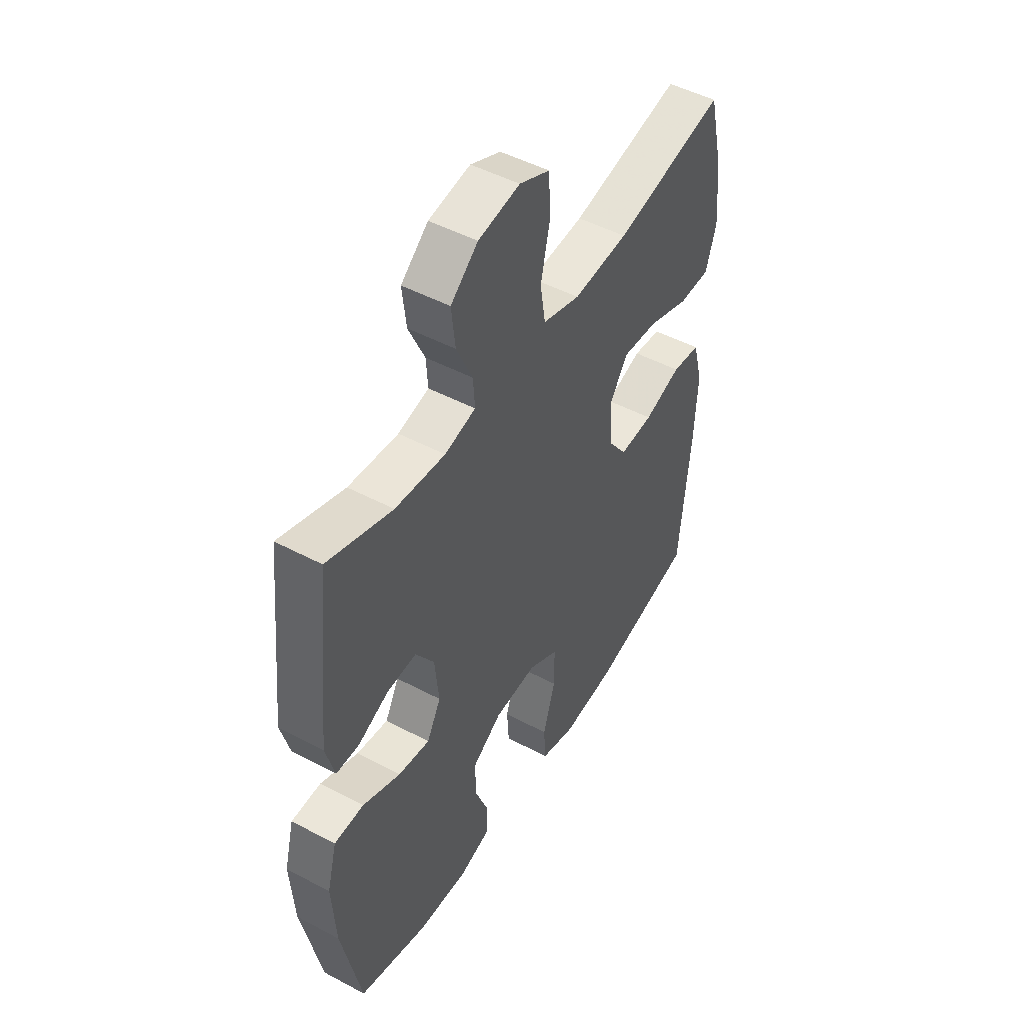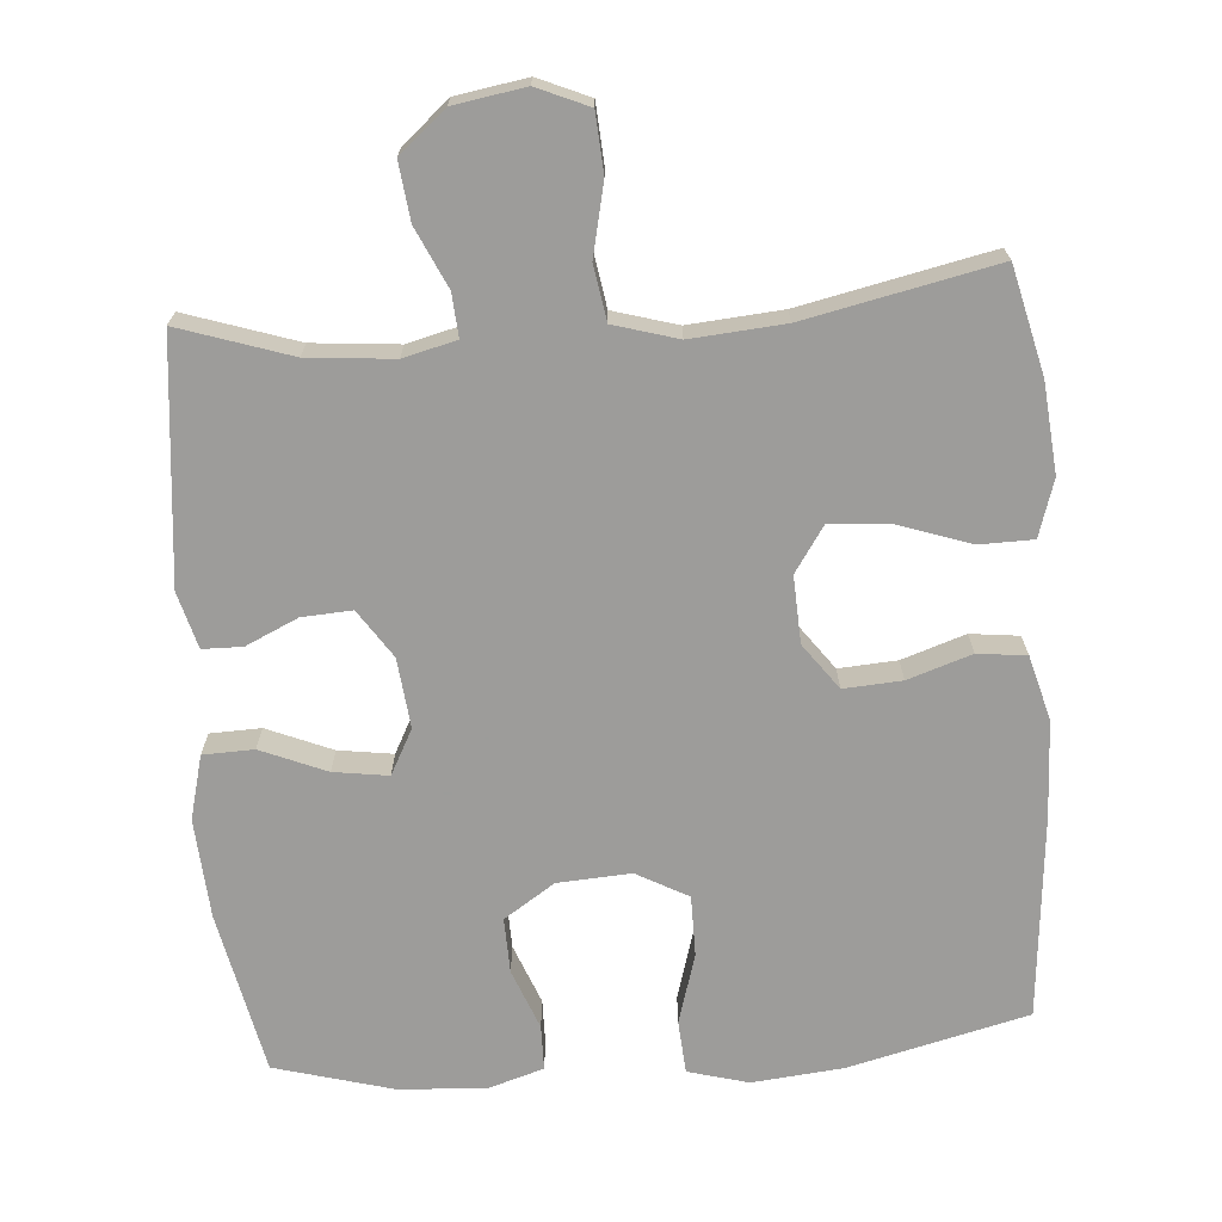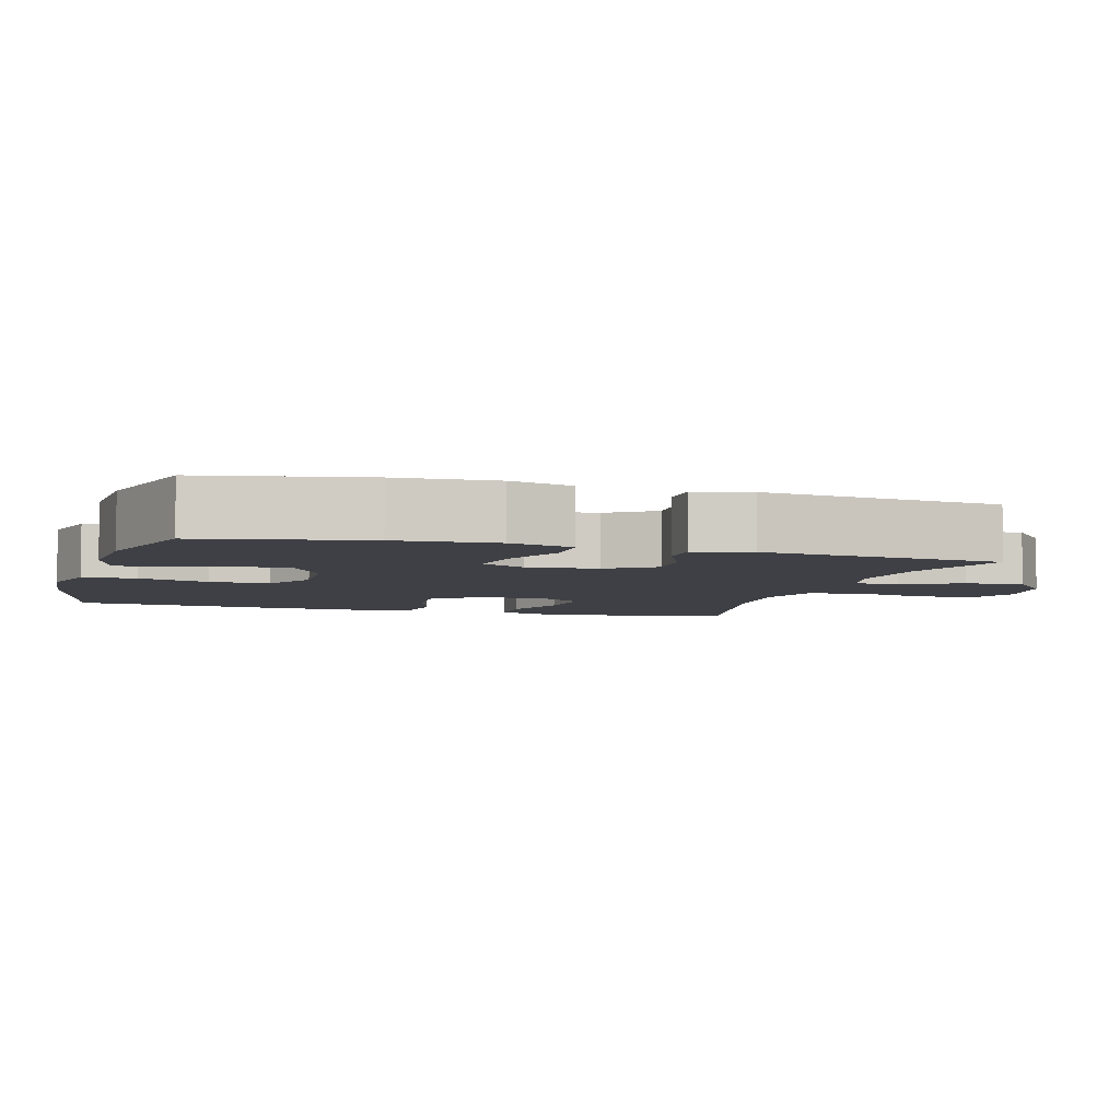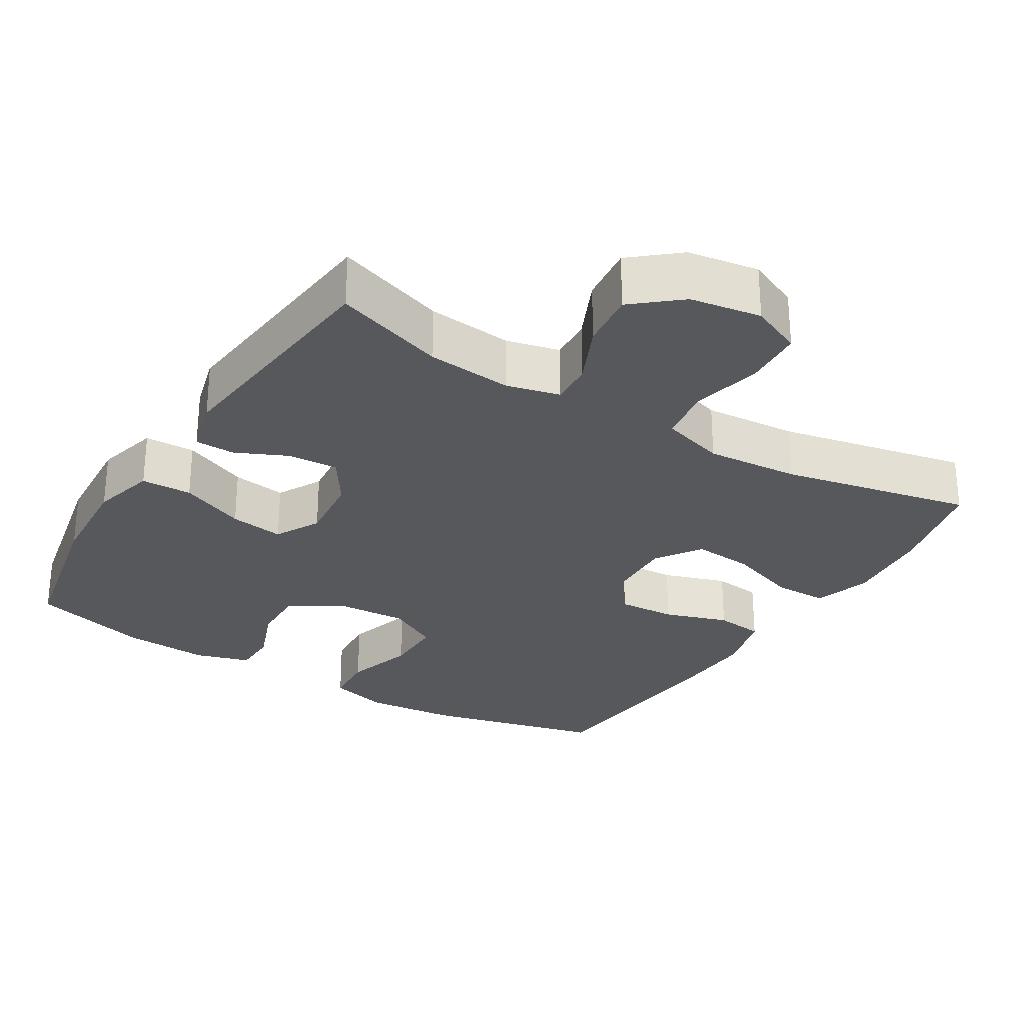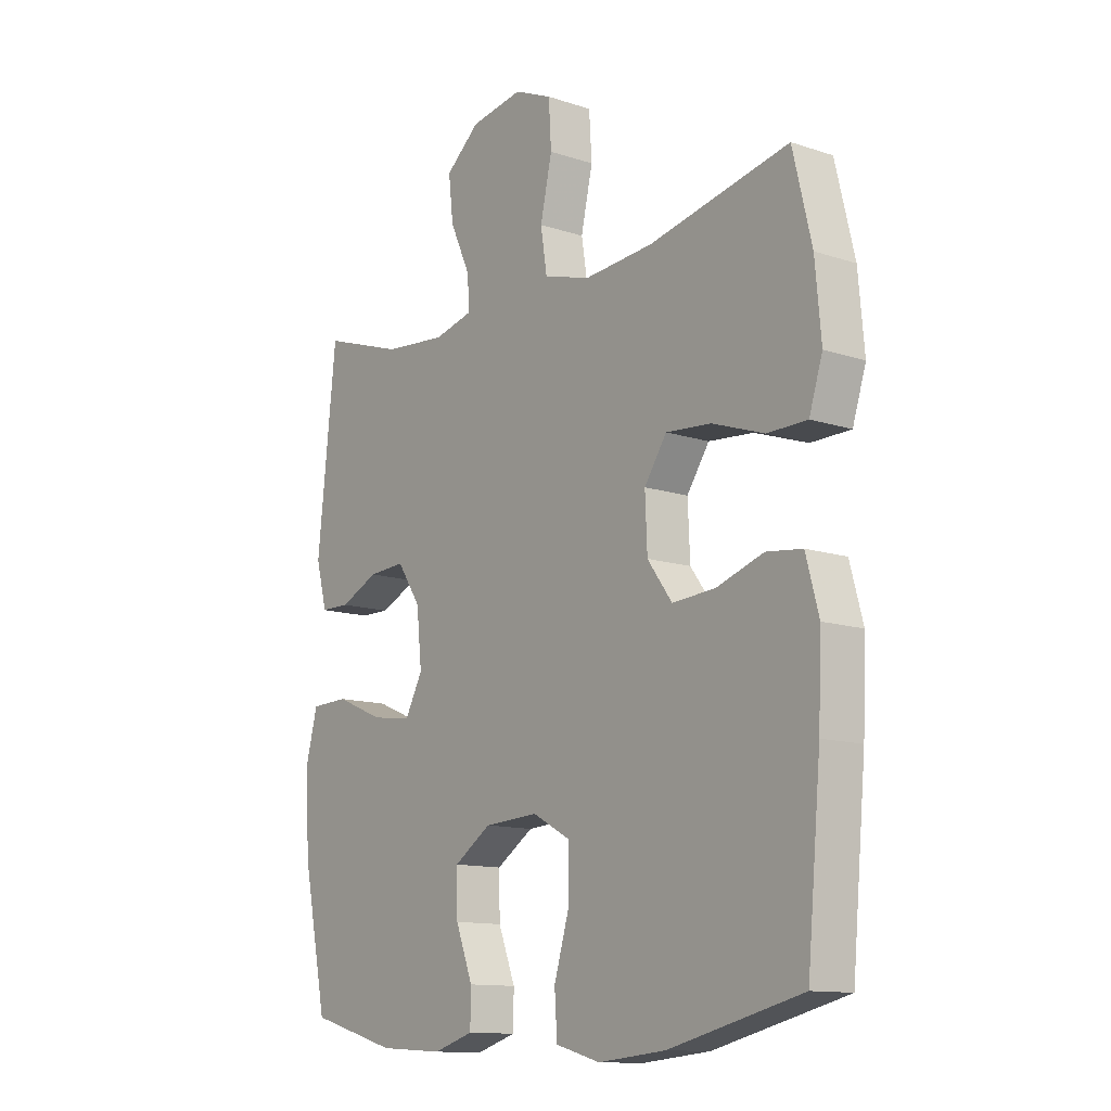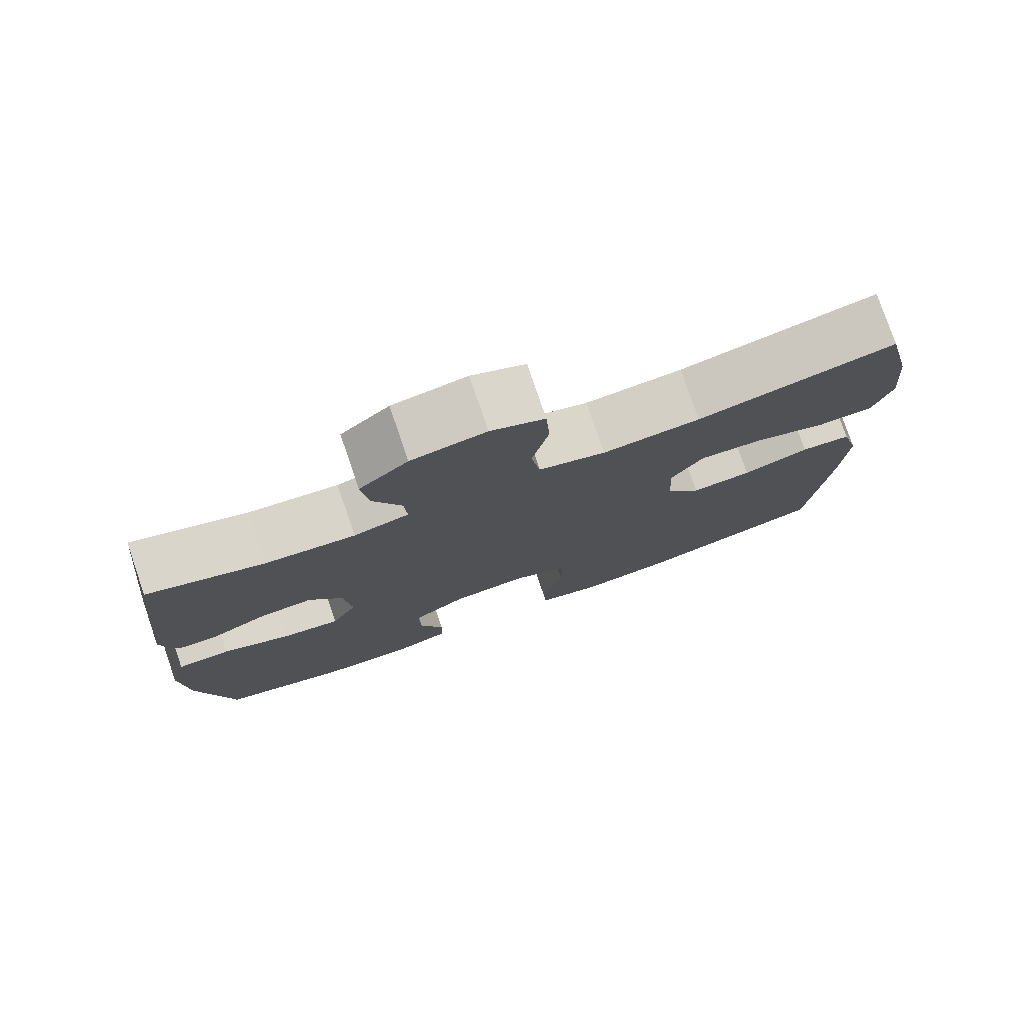
<metadata>
{"format":"obj","ext":"obj","renderer":"f3d","projection":"perspective","resolution":1024,"background":"white","views":[{"elev":48.7,"azim":-59.4,"up":"+Z"},{"elev":-70.0,"azim":4.5,"up":"+Y"},{"elev":-5.2,"azim":-106.6,"up":"+Y"},{"elev":-28.2,"azim":-31.6,"up":"+Y"},{"elev":-12.5,"azim":52.3,"up":"+Z"},{"elev":77.9,"azim":-18.9,"up":"+Z"}]}
</metadata>
<code>
v -0.5 0.07 -0.5
v -0.546 0.07 -0.276
v -0.555 0.07 -0.139
v -0.532 0.07 -0.051
v -0.462 0.07 -0.049
v -0.372 0.07 -0.087
v -0.297 0.07 -0.098
v -0.264 0.07 -0.036
v -0.274 0.07 0.06
v -0.318 0.07 0.126
v -0.387 0.07 0.122
v -0.459 0.07 0.089
v -0.514 0.07 0.09
v -0.535 0.07 0.168
v -0.5 0.07 0.5
v -0.347 0.07 0.449
v -0.229 0.07 0.438
v -0.156 0.07 0.456
v -0.16 0.07 0.515
v -0.198 0.07 0.598
v -0.207 0.07 0.677
v -0.143 0.07 0.731
v -0.045 0.07 0.747
v 0.026 0.07 0.716
v 0.031 0.07 0.635
v 0.009 0.07 0.537
v 0.021 0.07 0.461
v 0.109 0.07 0.435
v 0.238 0.07 0.445
v 0.5 0.07 0.5
v 0.535 0.07 0.353
v 0.546 0.07 0.23
v 0.521 0.07 0.152
v 0.447 0.07 0.151
v 0.349 0.07 0.185
v 0.265 0.07 0.192
v 0.223 0.07 0.13
v 0.227 0.07 0.038
v 0.273 0.07 -0.025
v 0.353 0.07 -0.02
v 0.441 0.07 0.009
v 0.508 0.07 0.001
v 0.532 0.07 -0.088
v 0.526 0.07 -0.221
v 0.5 0.07 -0.5
v 0.253 0.07 -0.56
v 0.127 0.07 -0.572
v 0.044 0.07 -0.549
v 0.039 0.07 -0.476
v 0.068 0.07 -0.379
v 0.068 0.07 -0.296
v -0.003 0.07 -0.257
v -0.104 0.07 -0.263
v -0.174 0.07 -0.309
v -0.172 0.07 -0.385
v -0.14 0.07 -0.468
v -0.141 0.07 -0.53
v -0.216 0.07 -0.553
v -0.336 0.07 -0.546
v -0.5 0 -0.5
v -0.546 0 -0.276
v -0.555 0 -0.139
v -0.532 0 -0.051
v -0.462 0 -0.049
v -0.372 0 -0.087
v -0.297 0 -0.098
v -0.264 0 -0.036
v -0.274 0 0.06
v -0.318 0 0.126
v -0.387 0 0.122
v -0.459 0 0.089
v -0.514 0 0.09
v -0.535 0 0.168
v -0.5 0 0.5
v -0.347 0 0.449
v -0.229 0 0.438
v -0.156 0 0.456
v -0.16 0 0.515
v -0.198 0 0.598
v -0.207 0 0.677
v -0.143 0 0.731
v -0.045 0 0.747
v 0.026 0 0.716
v 0.031 0 0.635
v 0.009 0 0.537
v 0.021 0 0.461
v 0.109 0 0.435
v 0.238 0 0.445
v 0.5 0 0.5
v 0.535 0 0.353
v 0.546 0 0.23
v 0.521 0 0.152
v 0.447 0 0.151
v 0.349 0 0.185
v 0.265 0 0.192
v 0.223 0 0.13
v 0.227 0 0.038
v 0.273 0 -0.025
v 0.353 0 -0.02
v 0.441 0 0.009
v 0.508 0 0.001
v 0.532 0 -0.088
v 0.526 0 -0.221
v 0.5 0 -0.5
v 0.253 0 -0.56
v 0.127 0 -0.572
v 0.044 0 -0.549
v 0.039 0 -0.476
v 0.068 0 -0.379
v 0.068 0 -0.296
v -0.003 0 -0.257
v -0.104 0 -0.263
v -0.174 0 -0.309
v -0.172 0 -0.385
v -0.14 0 -0.468
v -0.141 0 -0.53
v -0.216 0 -0.553
v -0.336 0 -0.546
f 4 5 6
f 3 4 6
f 2 3 6
f 1 2 6
f 59 1 6
f 58 59 6
f 57 58 6
f 56 57 6
f 55 56 6
f 54 55 6 7
f 53 54 7 8
f 52 53 8 9
f 51 52 9 10
f 48 49 50
f 47 48 50
f 46 47 50
f 45 46 50
f 44 45 50
f 43 44 50
f 42 43 50
f 41 42 50
f 40 41 50
f 39 40 50 51
f 38 39 51 10
f 33 34 35
f 32 33 35
f 31 32 35
f 30 31 35
f 29 30 35
f 28 29 35 36
f 27 28 36 37
f 24 25 26
f 23 24 26
f 22 23 26
f 21 22 26
f 20 21 26
f 19 20 26
f 18 19 26 27
f 37 38 10
f 27 37 10
f 18 27 10
f 17 18 10
f 14 15 16
f 13 14 16
f 12 13 16
f 11 12 16
f 10 11 16 17
f 65 64 63
f 65 63 62
f 65 62 61
f 65 61 60
f 65 60 118
f 65 118 117
f 65 117 116
f 65 116 115
f 65 115 114
f 66 65 114 113
f 67 66 113 112
f 68 67 112 111
f 69 68 111 110
f 109 108 107
f 109 107 106
f 109 106 105
f 109 105 104
f 109 104 103
f 109 103 102
f 109 102 101
f 109 101 100
f 109 100 99
f 110 109 99 98
f 69 110 98 97
f 94 93 92
f 94 92 91
f 94 91 90
f 94 90 89
f 94 89 88
f 95 94 88 87
f 96 95 87 86
f 85 84 83
f 85 83 82
f 85 82 81
f 85 81 80
f 85 80 79
f 85 79 78
f 86 85 78 77
f 69 97 96
f 69 96 86
f 69 86 77
f 69 77 76
f 75 74 73
f 75 73 72
f 75 72 71
f 75 71 70
f 76 75 70 69
f 1 60 61 2
f 2 61 62 3
f 3 62 63 4
f 4 63 64 5
f 5 64 65 6
f 6 65 66 7
f 7 66 67 8
f 8 67 68 9
f 9 68 69 10
f 10 69 70 11
f 11 70 71 12
f 12 71 72 13
f 13 72 73 14
f 14 73 74 15
f 15 74 75 16
f 16 75 76 17
f 17 76 77 18
f 18 77 78 19
f 19 78 79 20
f 20 79 80 21
f 21 80 81 22
f 22 81 82 23
f 23 82 83 24
f 24 83 84 25
f 25 84 85 26
f 26 85 86 27
f 27 86 87 28
f 28 87 88 29
f 29 88 89 30
f 30 89 90 31
f 31 90 91 32
f 32 91 92 33
f 33 92 93 34
f 34 93 94 35
f 35 94 95 36
f 36 95 96 37
f 37 96 97 38
f 38 97 98 39
f 39 98 99 40
f 40 99 100 41
f 41 100 101 42
f 42 101 102 43
f 43 102 103 44
f 44 103 104 45
f 45 104 105 46
f 46 105 106 47
f 47 106 107 48
f 48 107 108 49
f 49 108 109 50
f 50 109 110 51
f 51 110 111 52
f 52 111 112 53
f 53 112 113 54
f 54 113 114 55
f 55 114 115 56
f 56 115 116 57
f 57 116 117 58
f 58 117 118 59
f 59 118 60 1

</code>
